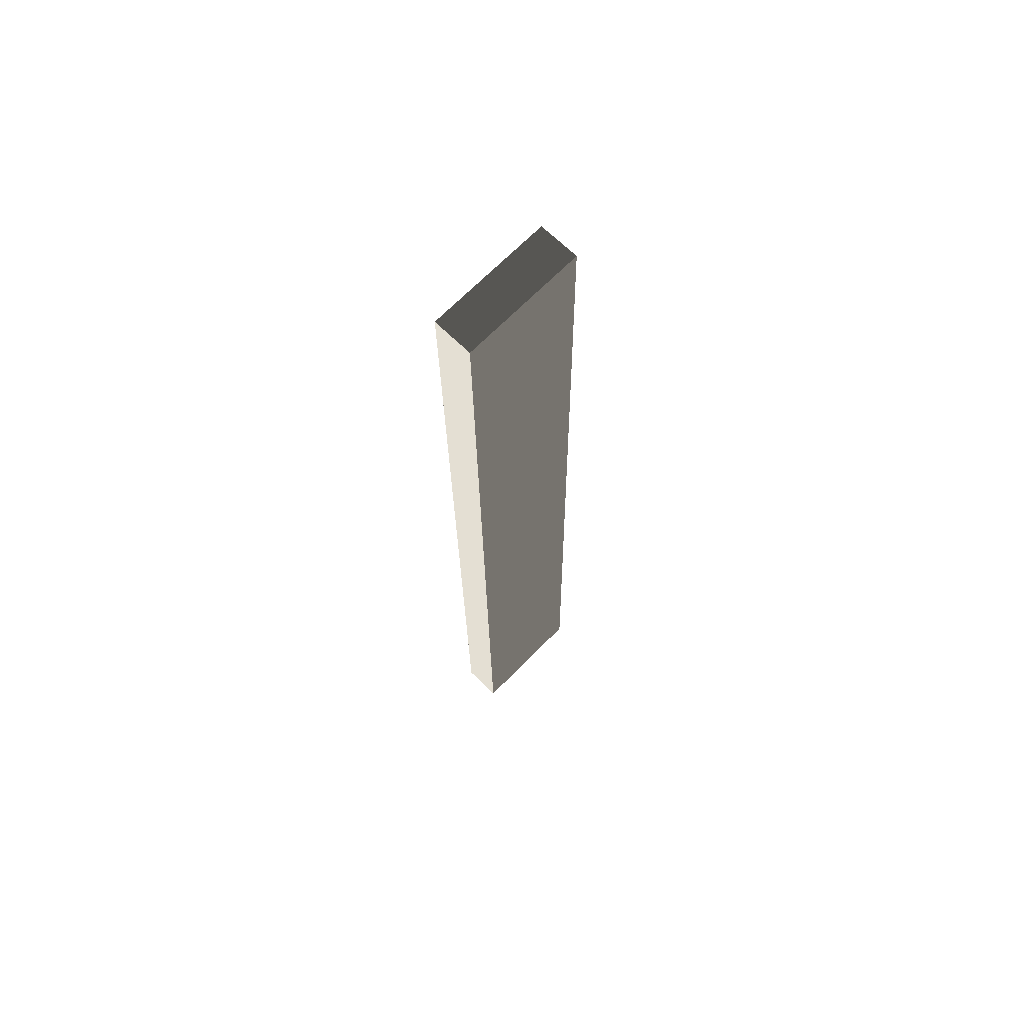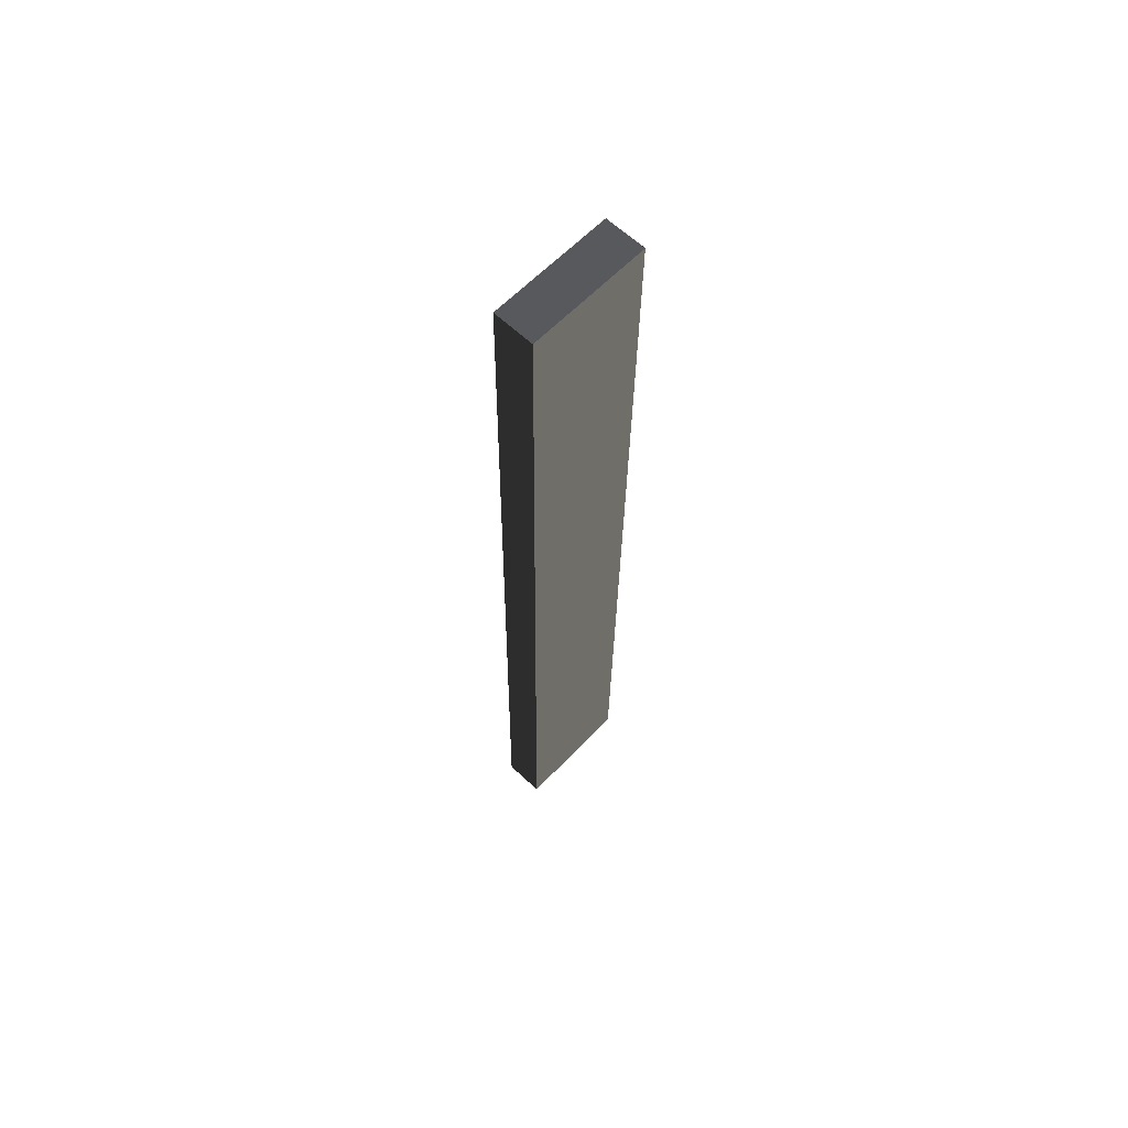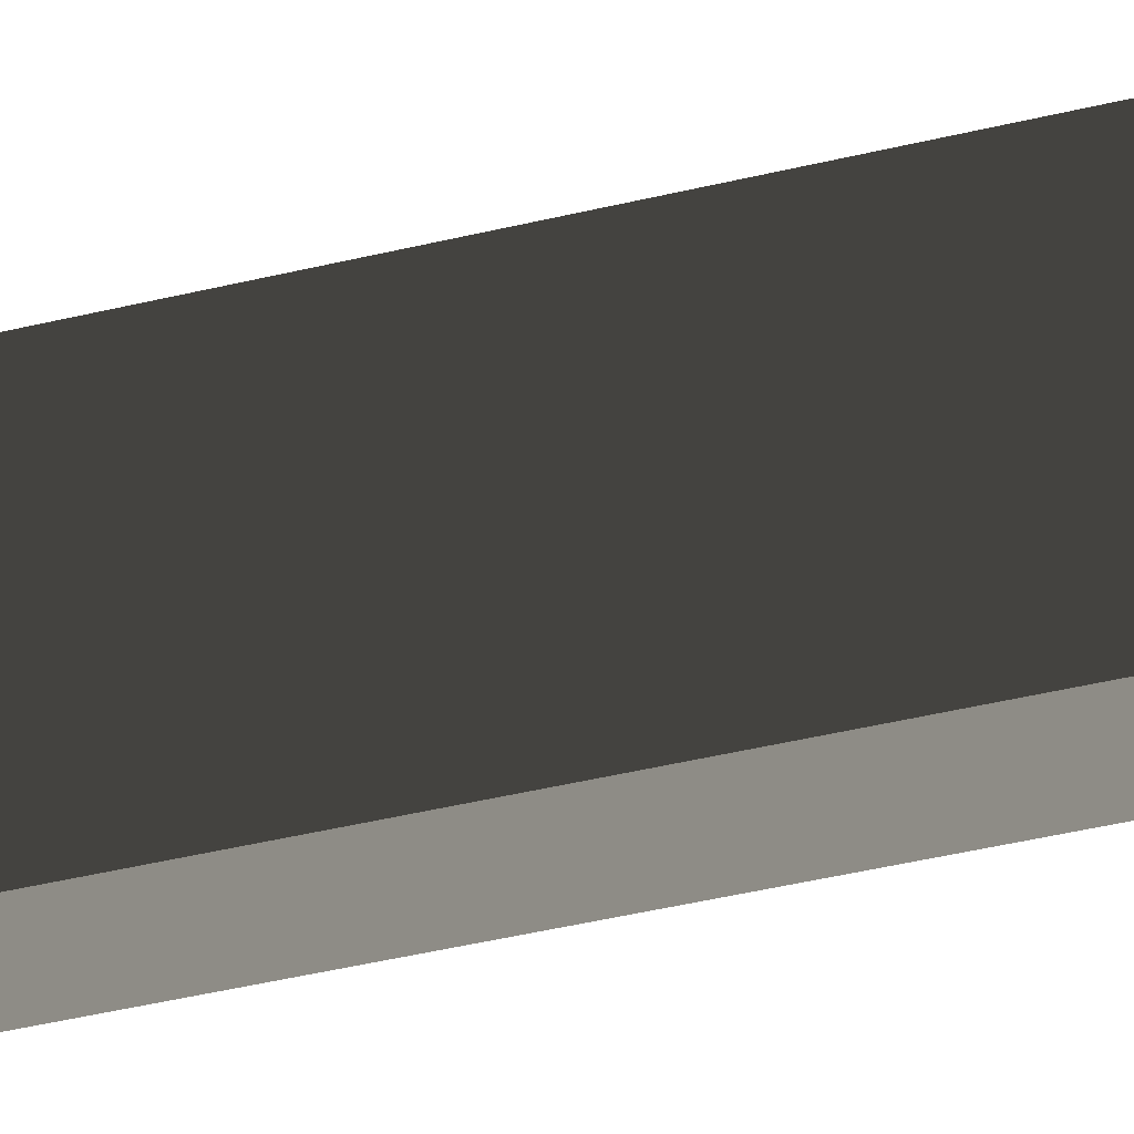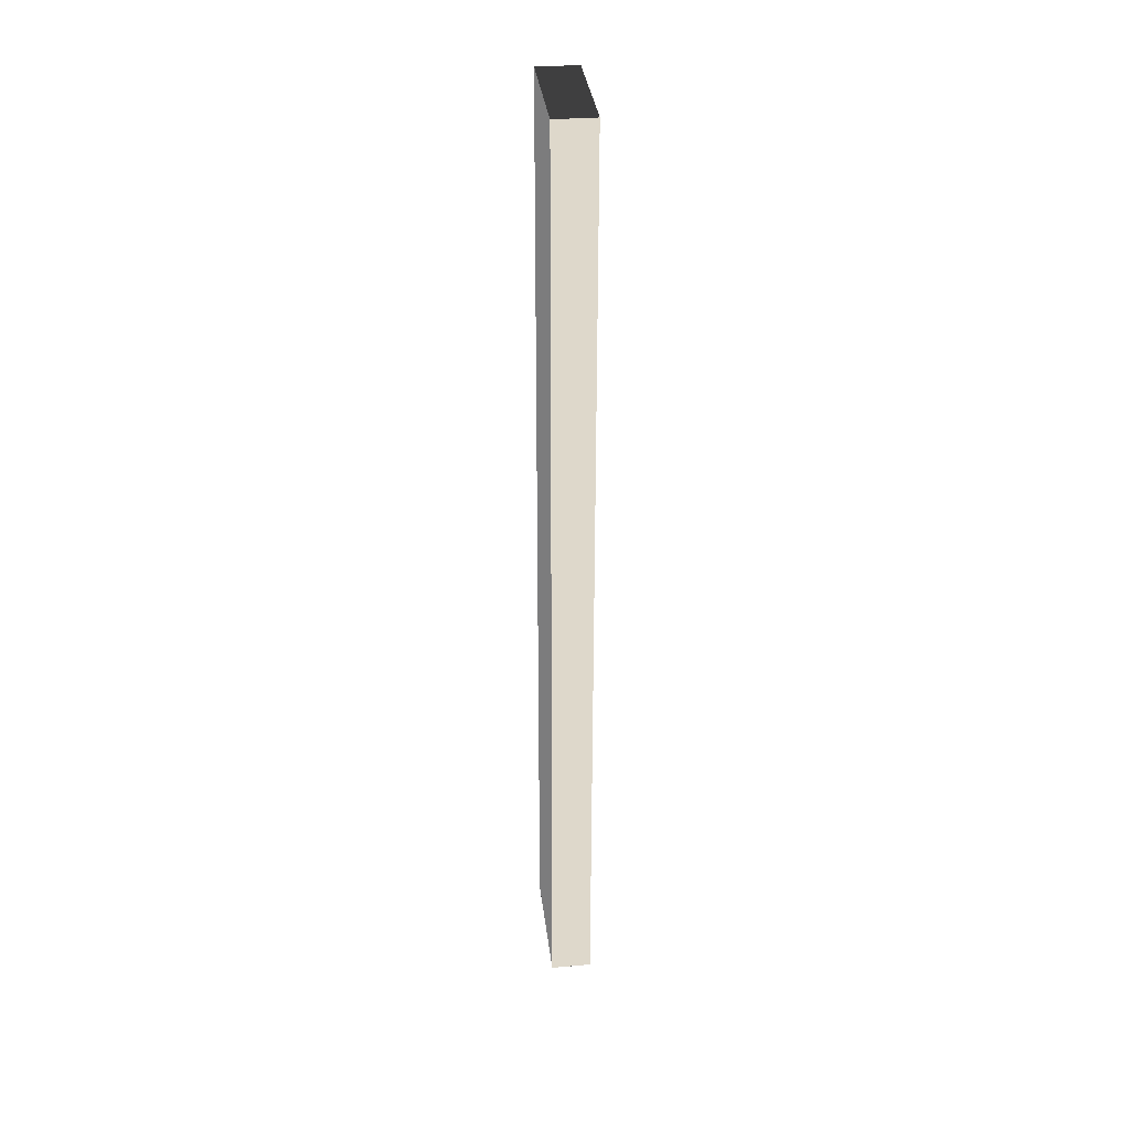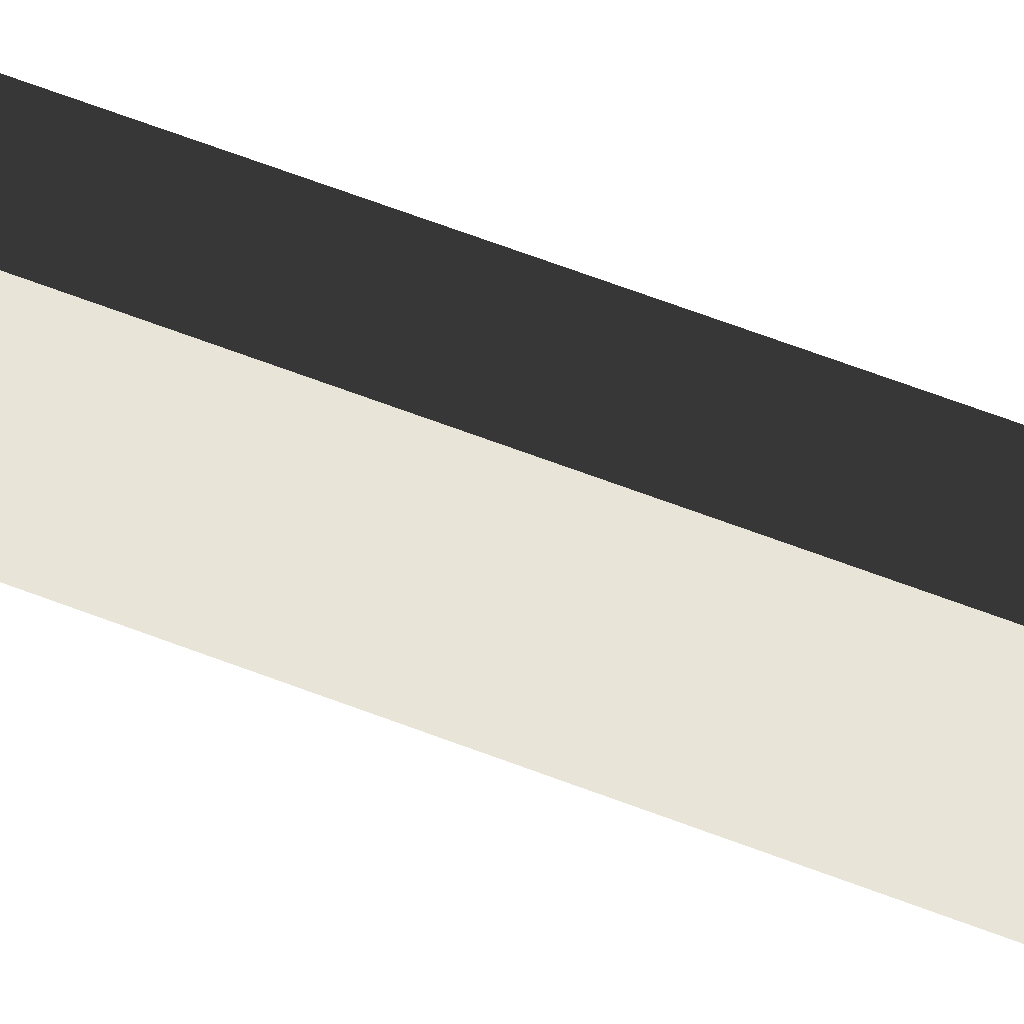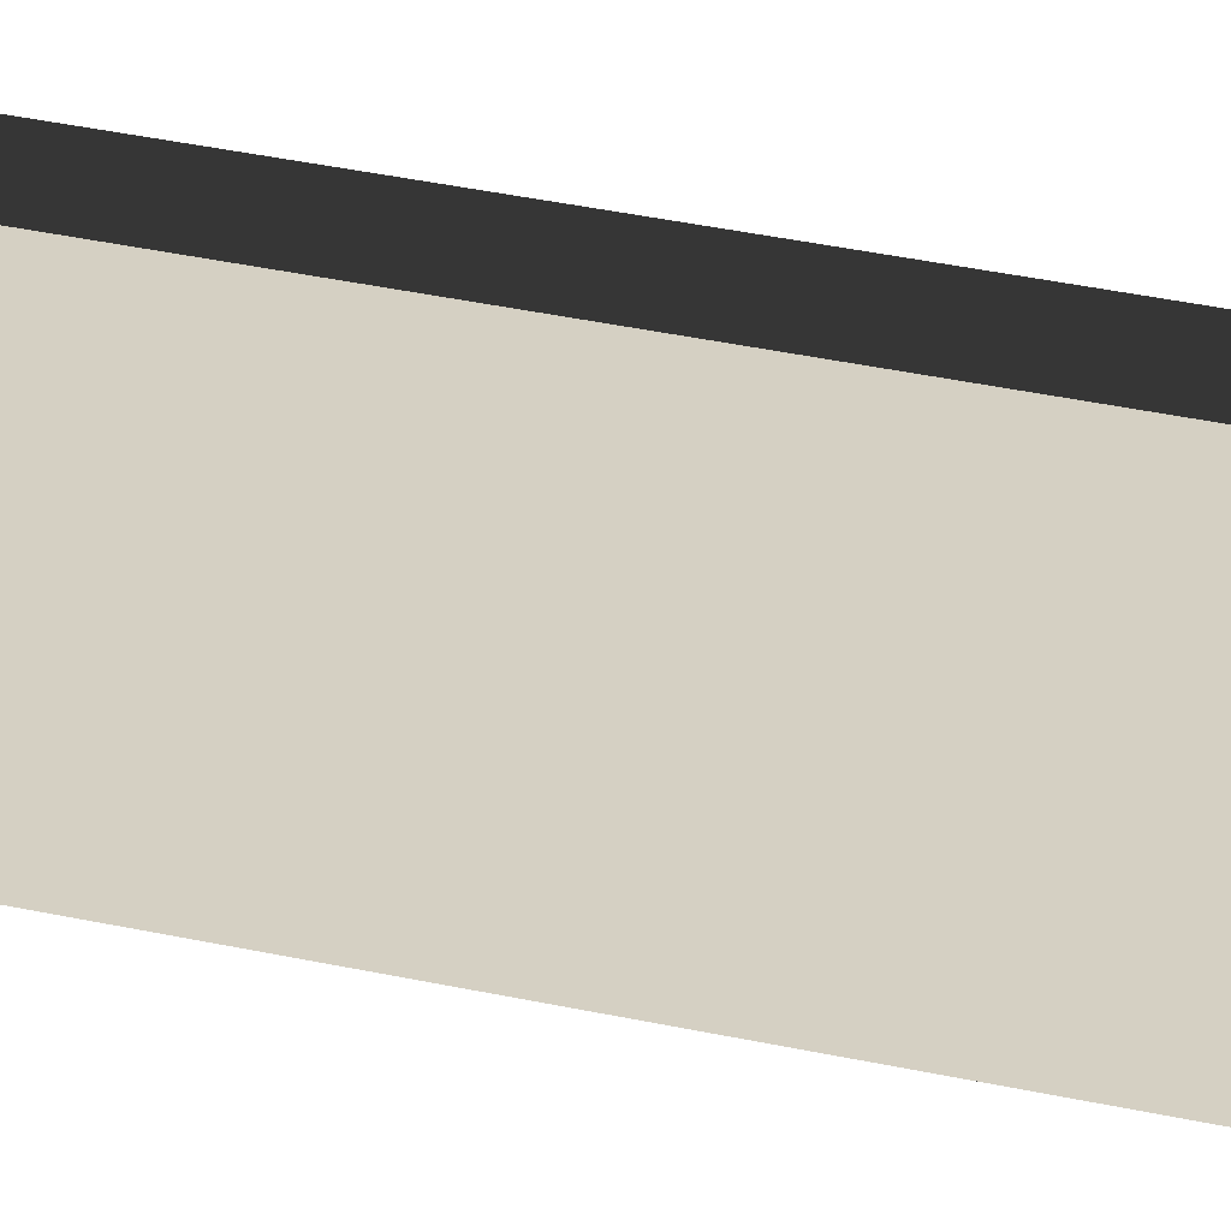
<metadata>
{"format":"obj","ext":"obj","renderer":"f3d","projection":"perspective","resolution":1024,"background":"white","views":[{"elev":66.5,"azim":44.9,"up":"+Y"},{"elev":63.6,"azim":-136.8,"up":"+Y"},{"elev":-36.4,"azim":-70.6,"up":"+Z"},{"elev":31.6,"azim":-6.8,"up":"+Y"},{"elev":59.9,"azim":-68.5,"up":"+Z"},{"elev":26.2,"azim":-70.5,"up":"+Z"}]}
</metadata>
<code>
v 0.4114 9.432 1.144
v -0.4114 9.432 1.144
v -0.4114 9.546 -1.352
v 0.4114 9.546 -1.352
v 0.4114 -9.524 0.8724
v 0.4114 -9.41 -1.624
v -0.4114 -9.41 -1.624
v -0.4114 -9.524 0.8724
v 0.4114 9.432 1.144
v 0.4114 -9.524 0.8724
v -0.4114 -9.524 0.8724
v -0.4114 9.432 1.144
v -0.4114 9.432 1.144
v -0.4114 -9.524 0.8724
v -0.4114 -9.41 -1.624
v -0.4114 9.546 -1.352
v -0.4114 9.546 -1.352
v -0.4114 -9.41 -1.624
v 0.4114 -9.41 -1.624
v 0.4114 9.546 -1.352
v 0.4114 9.546 -1.352
v 0.4114 -9.41 -1.624
v 0.4114 -9.524 0.8724
v 0.4114 9.432 1.144
g Wall_t2_(66)_35056_328
f 1 3 2
f 1 4 3
f 5 7 6
f 5 8 7
f 9 11 10
f 9 12 11
f 13 15 14
f 13 16 15
f 17 19 18
f 17 20 19
f 21 23 22
f 21 24 23

</code>
